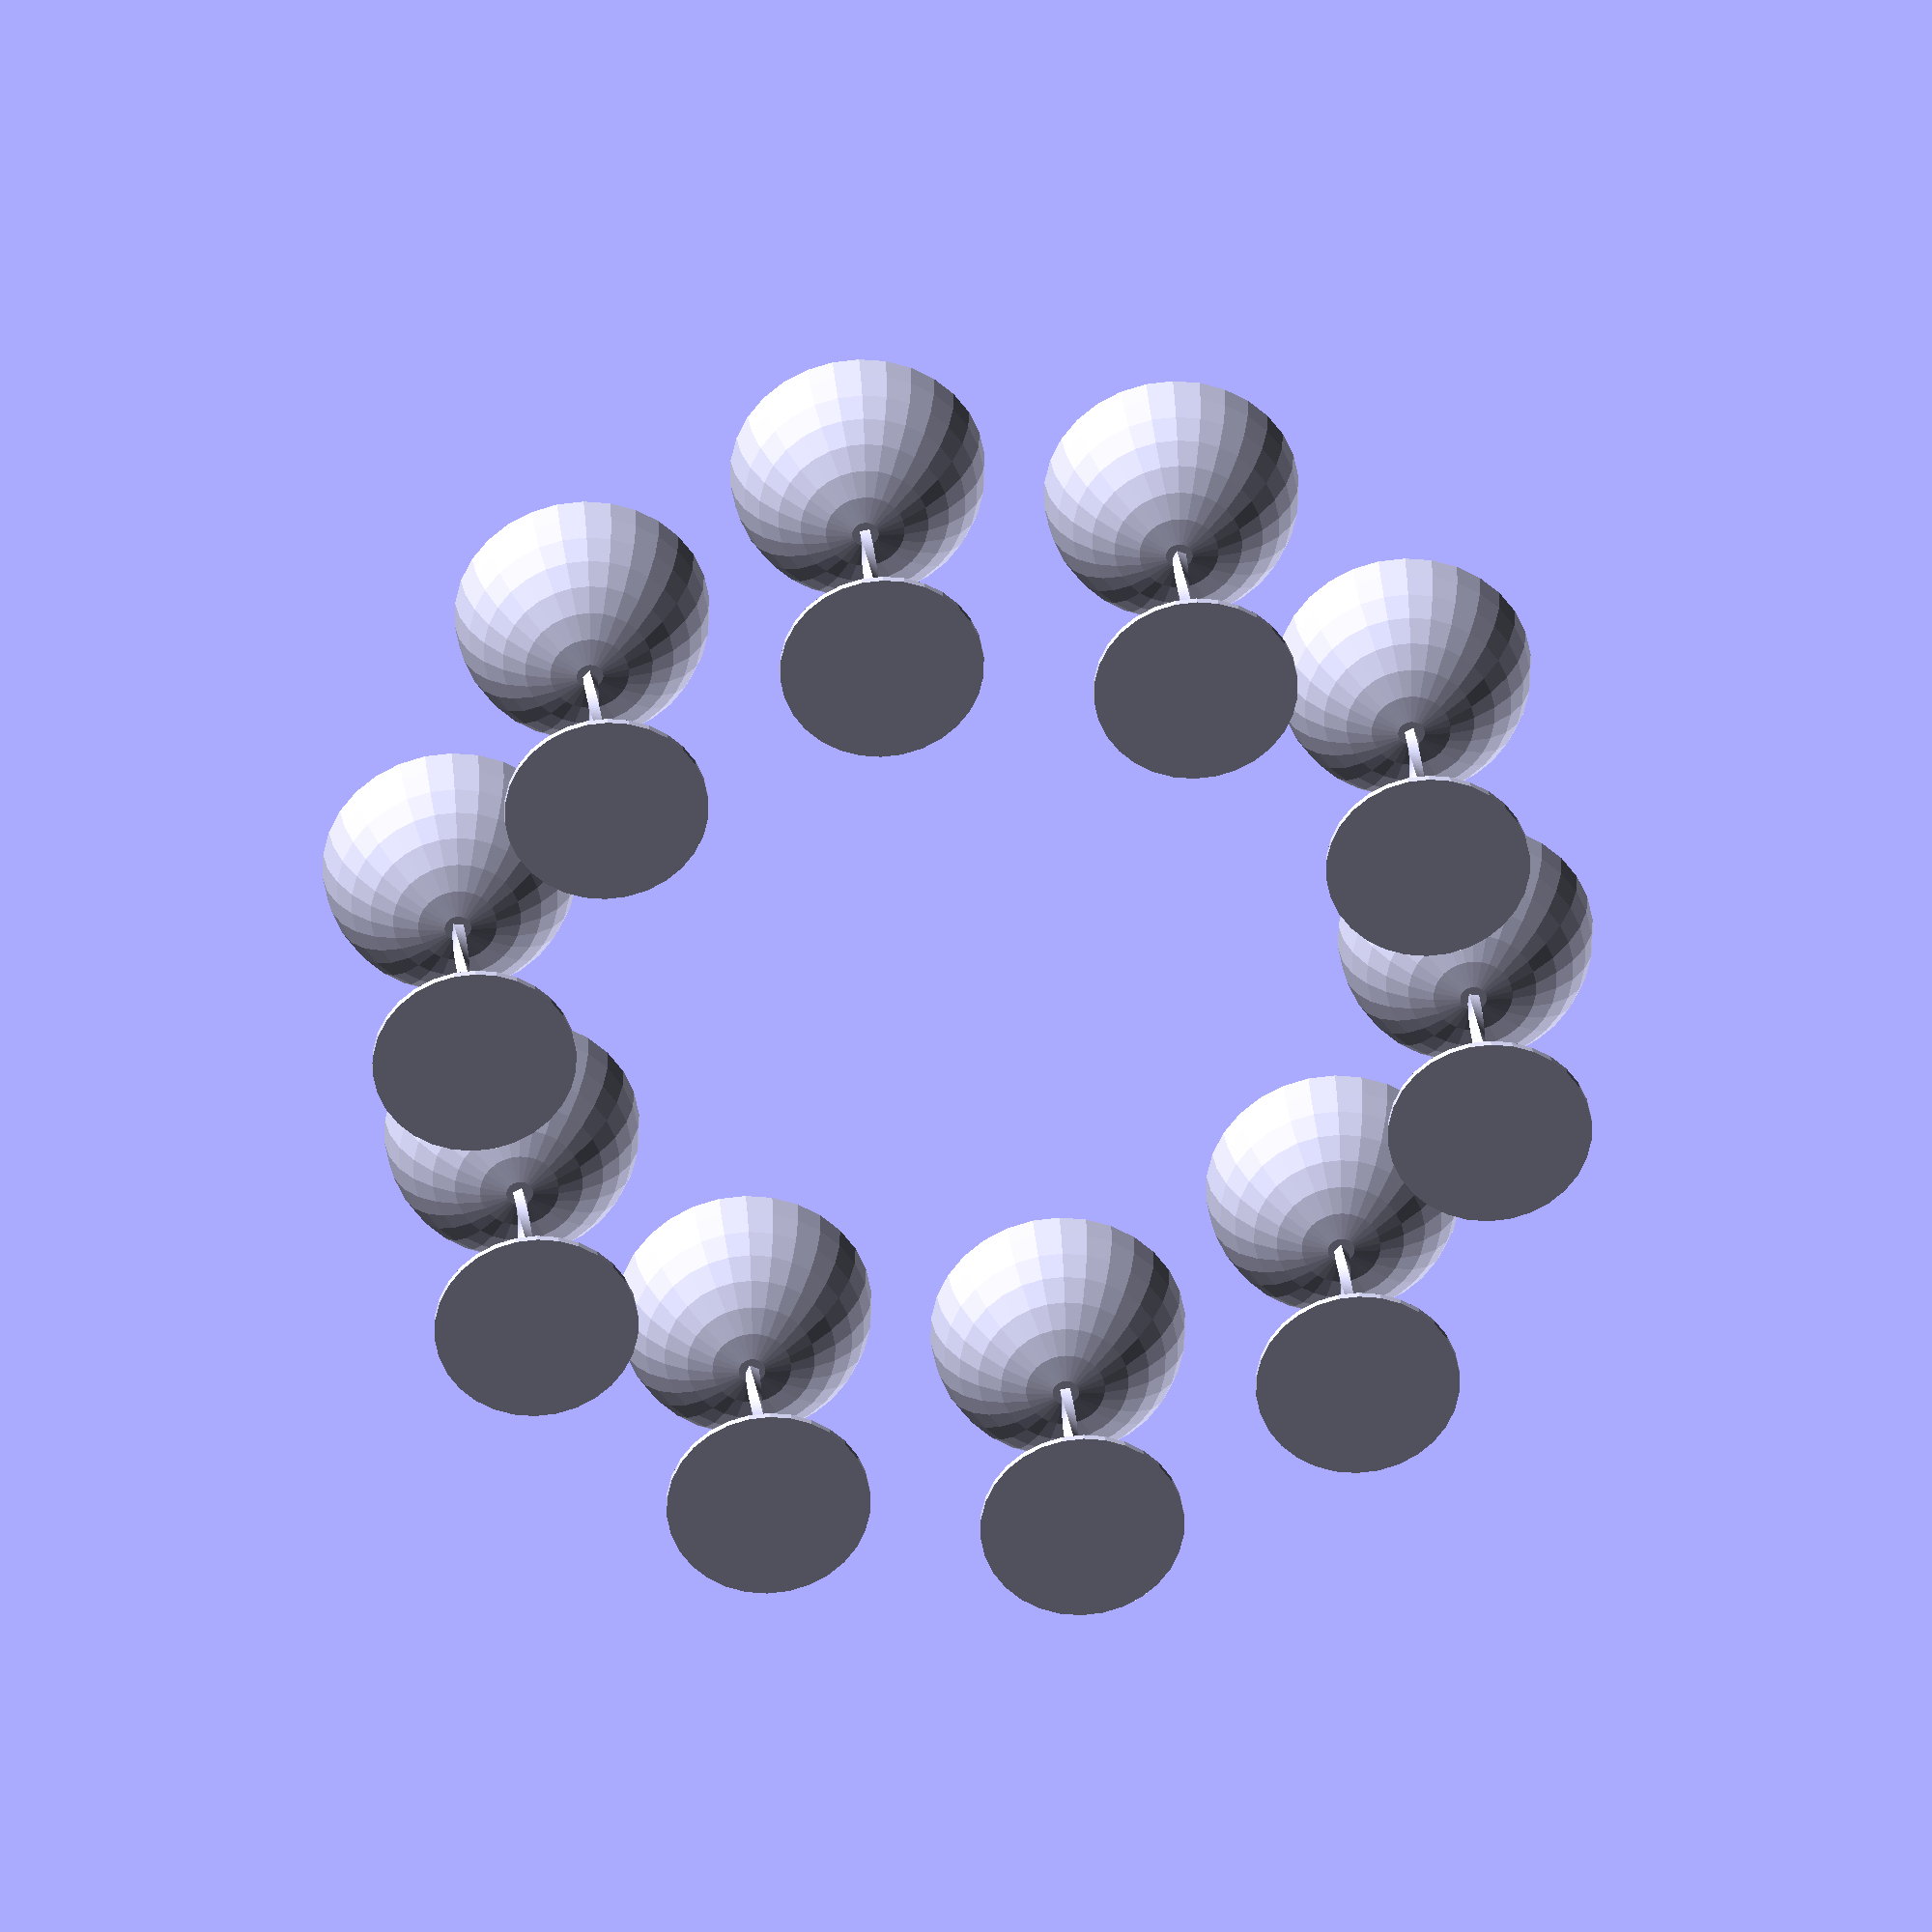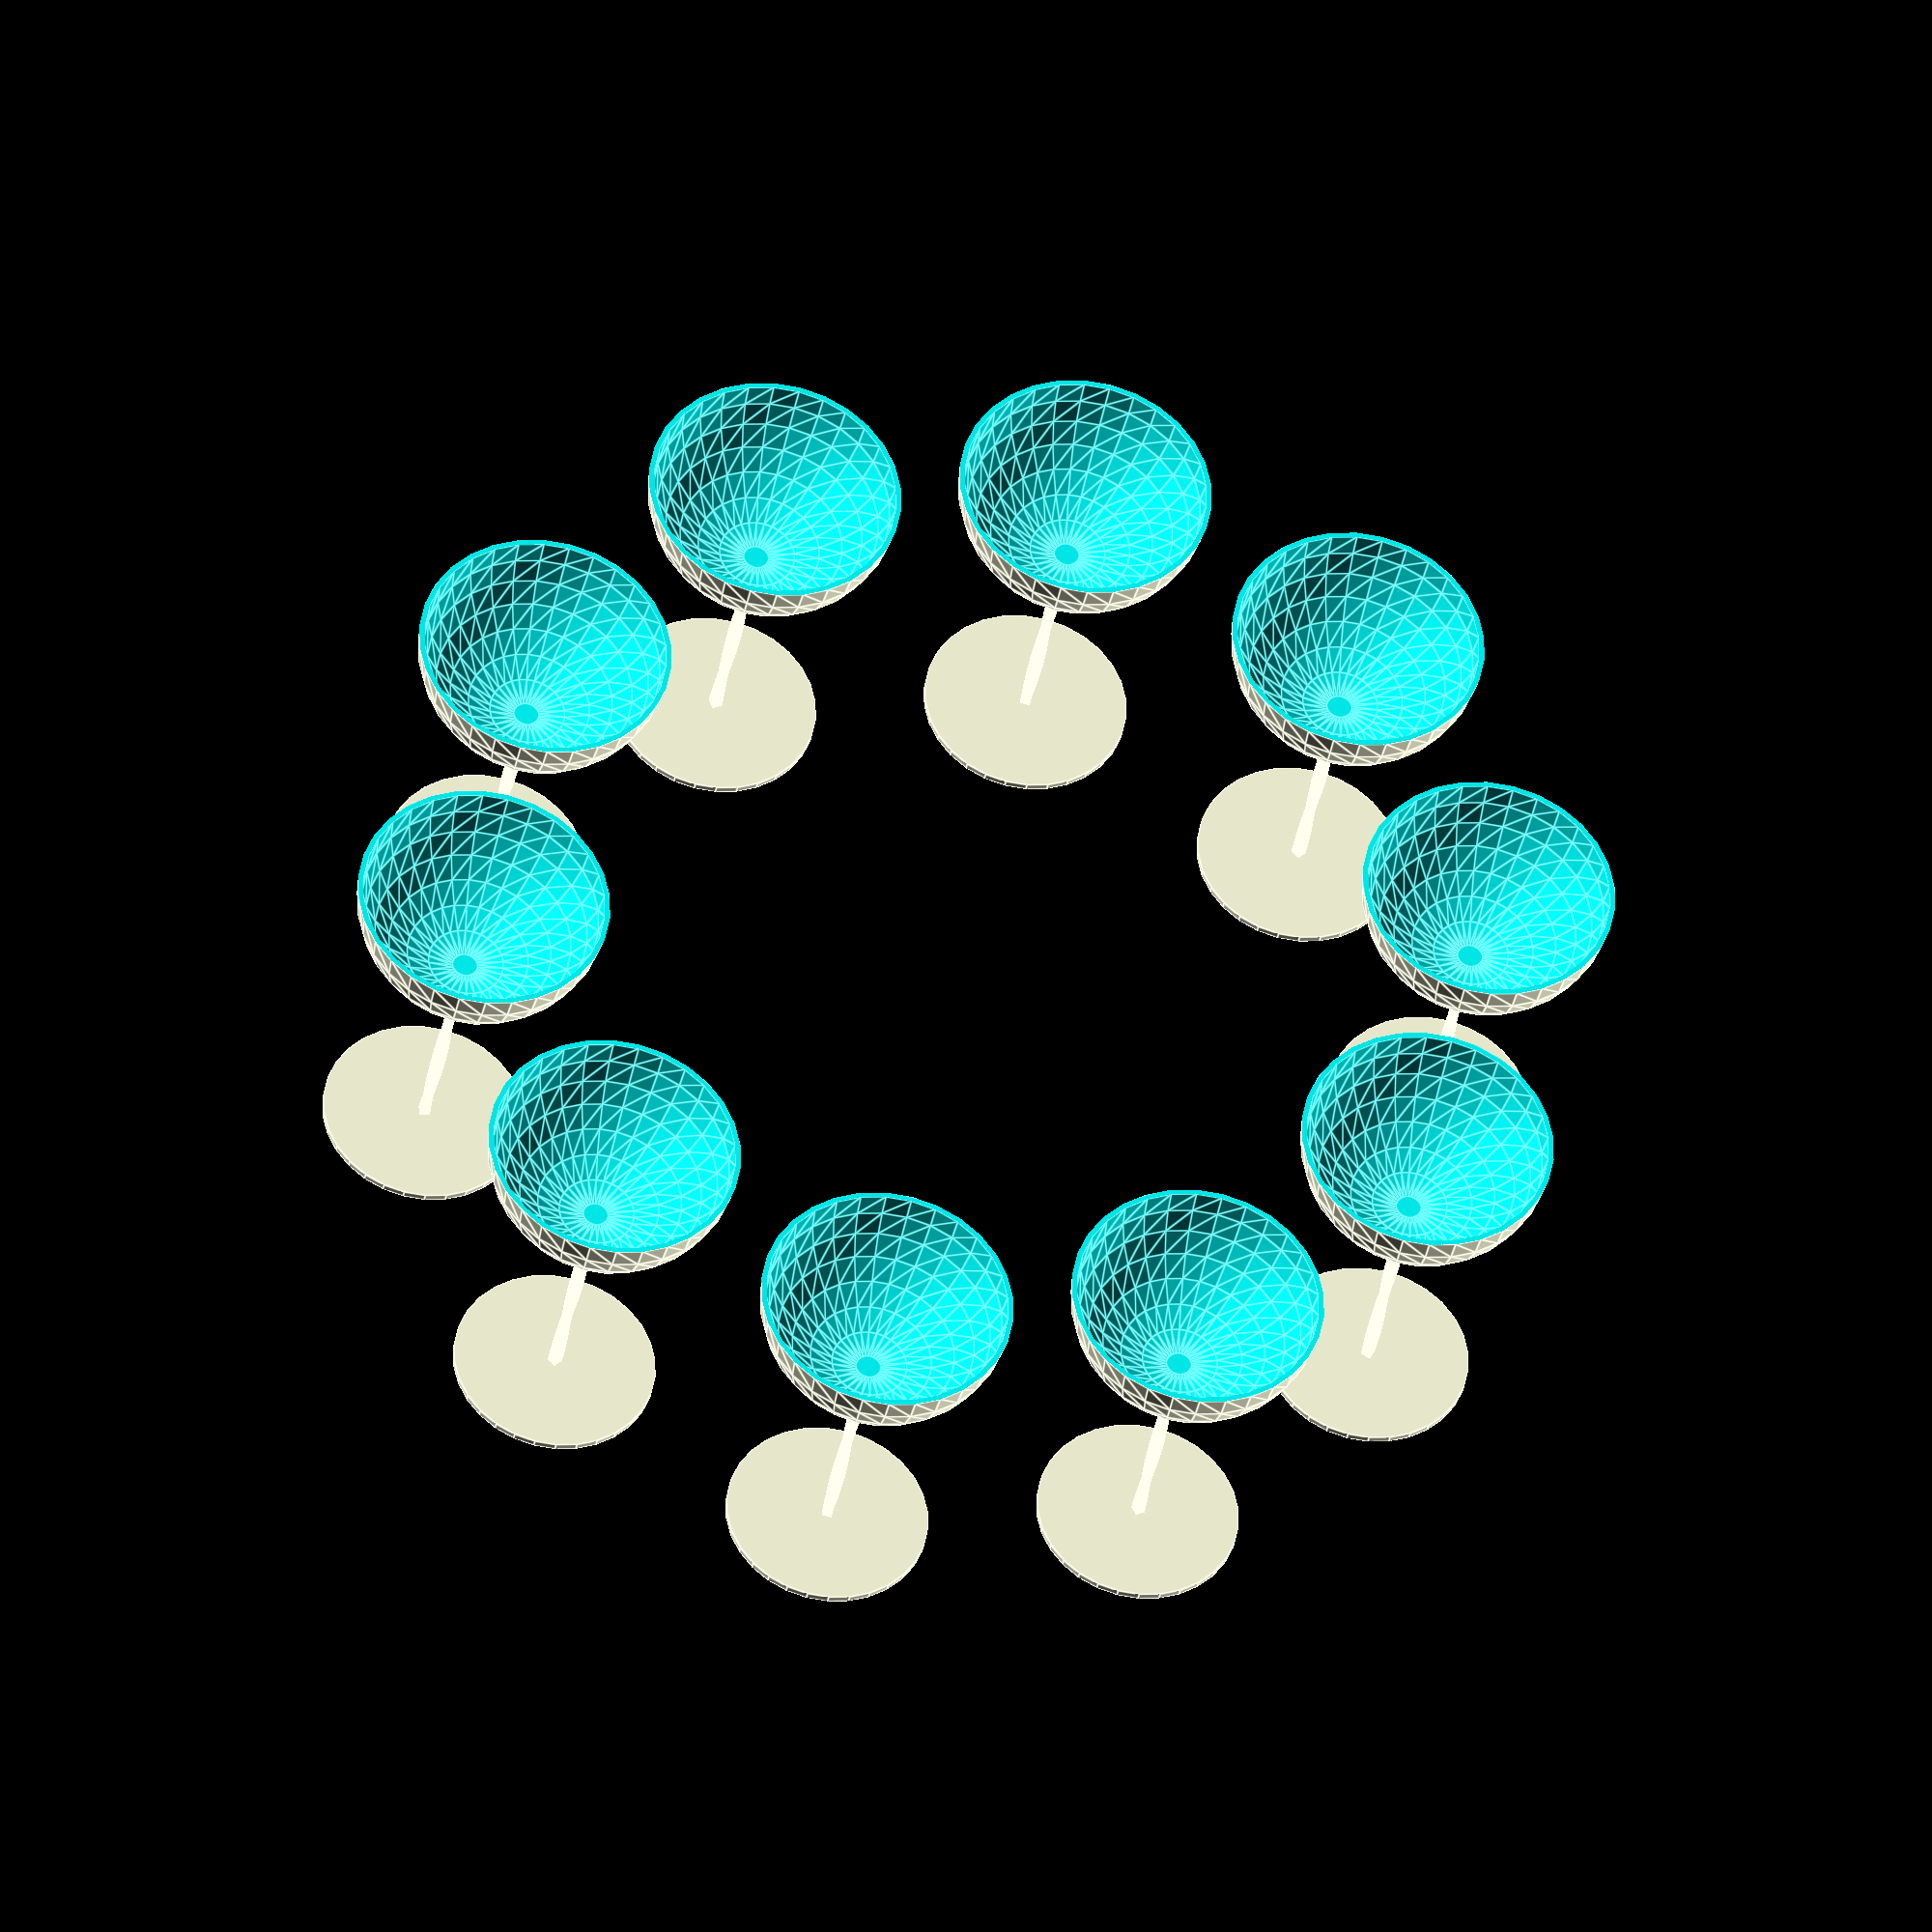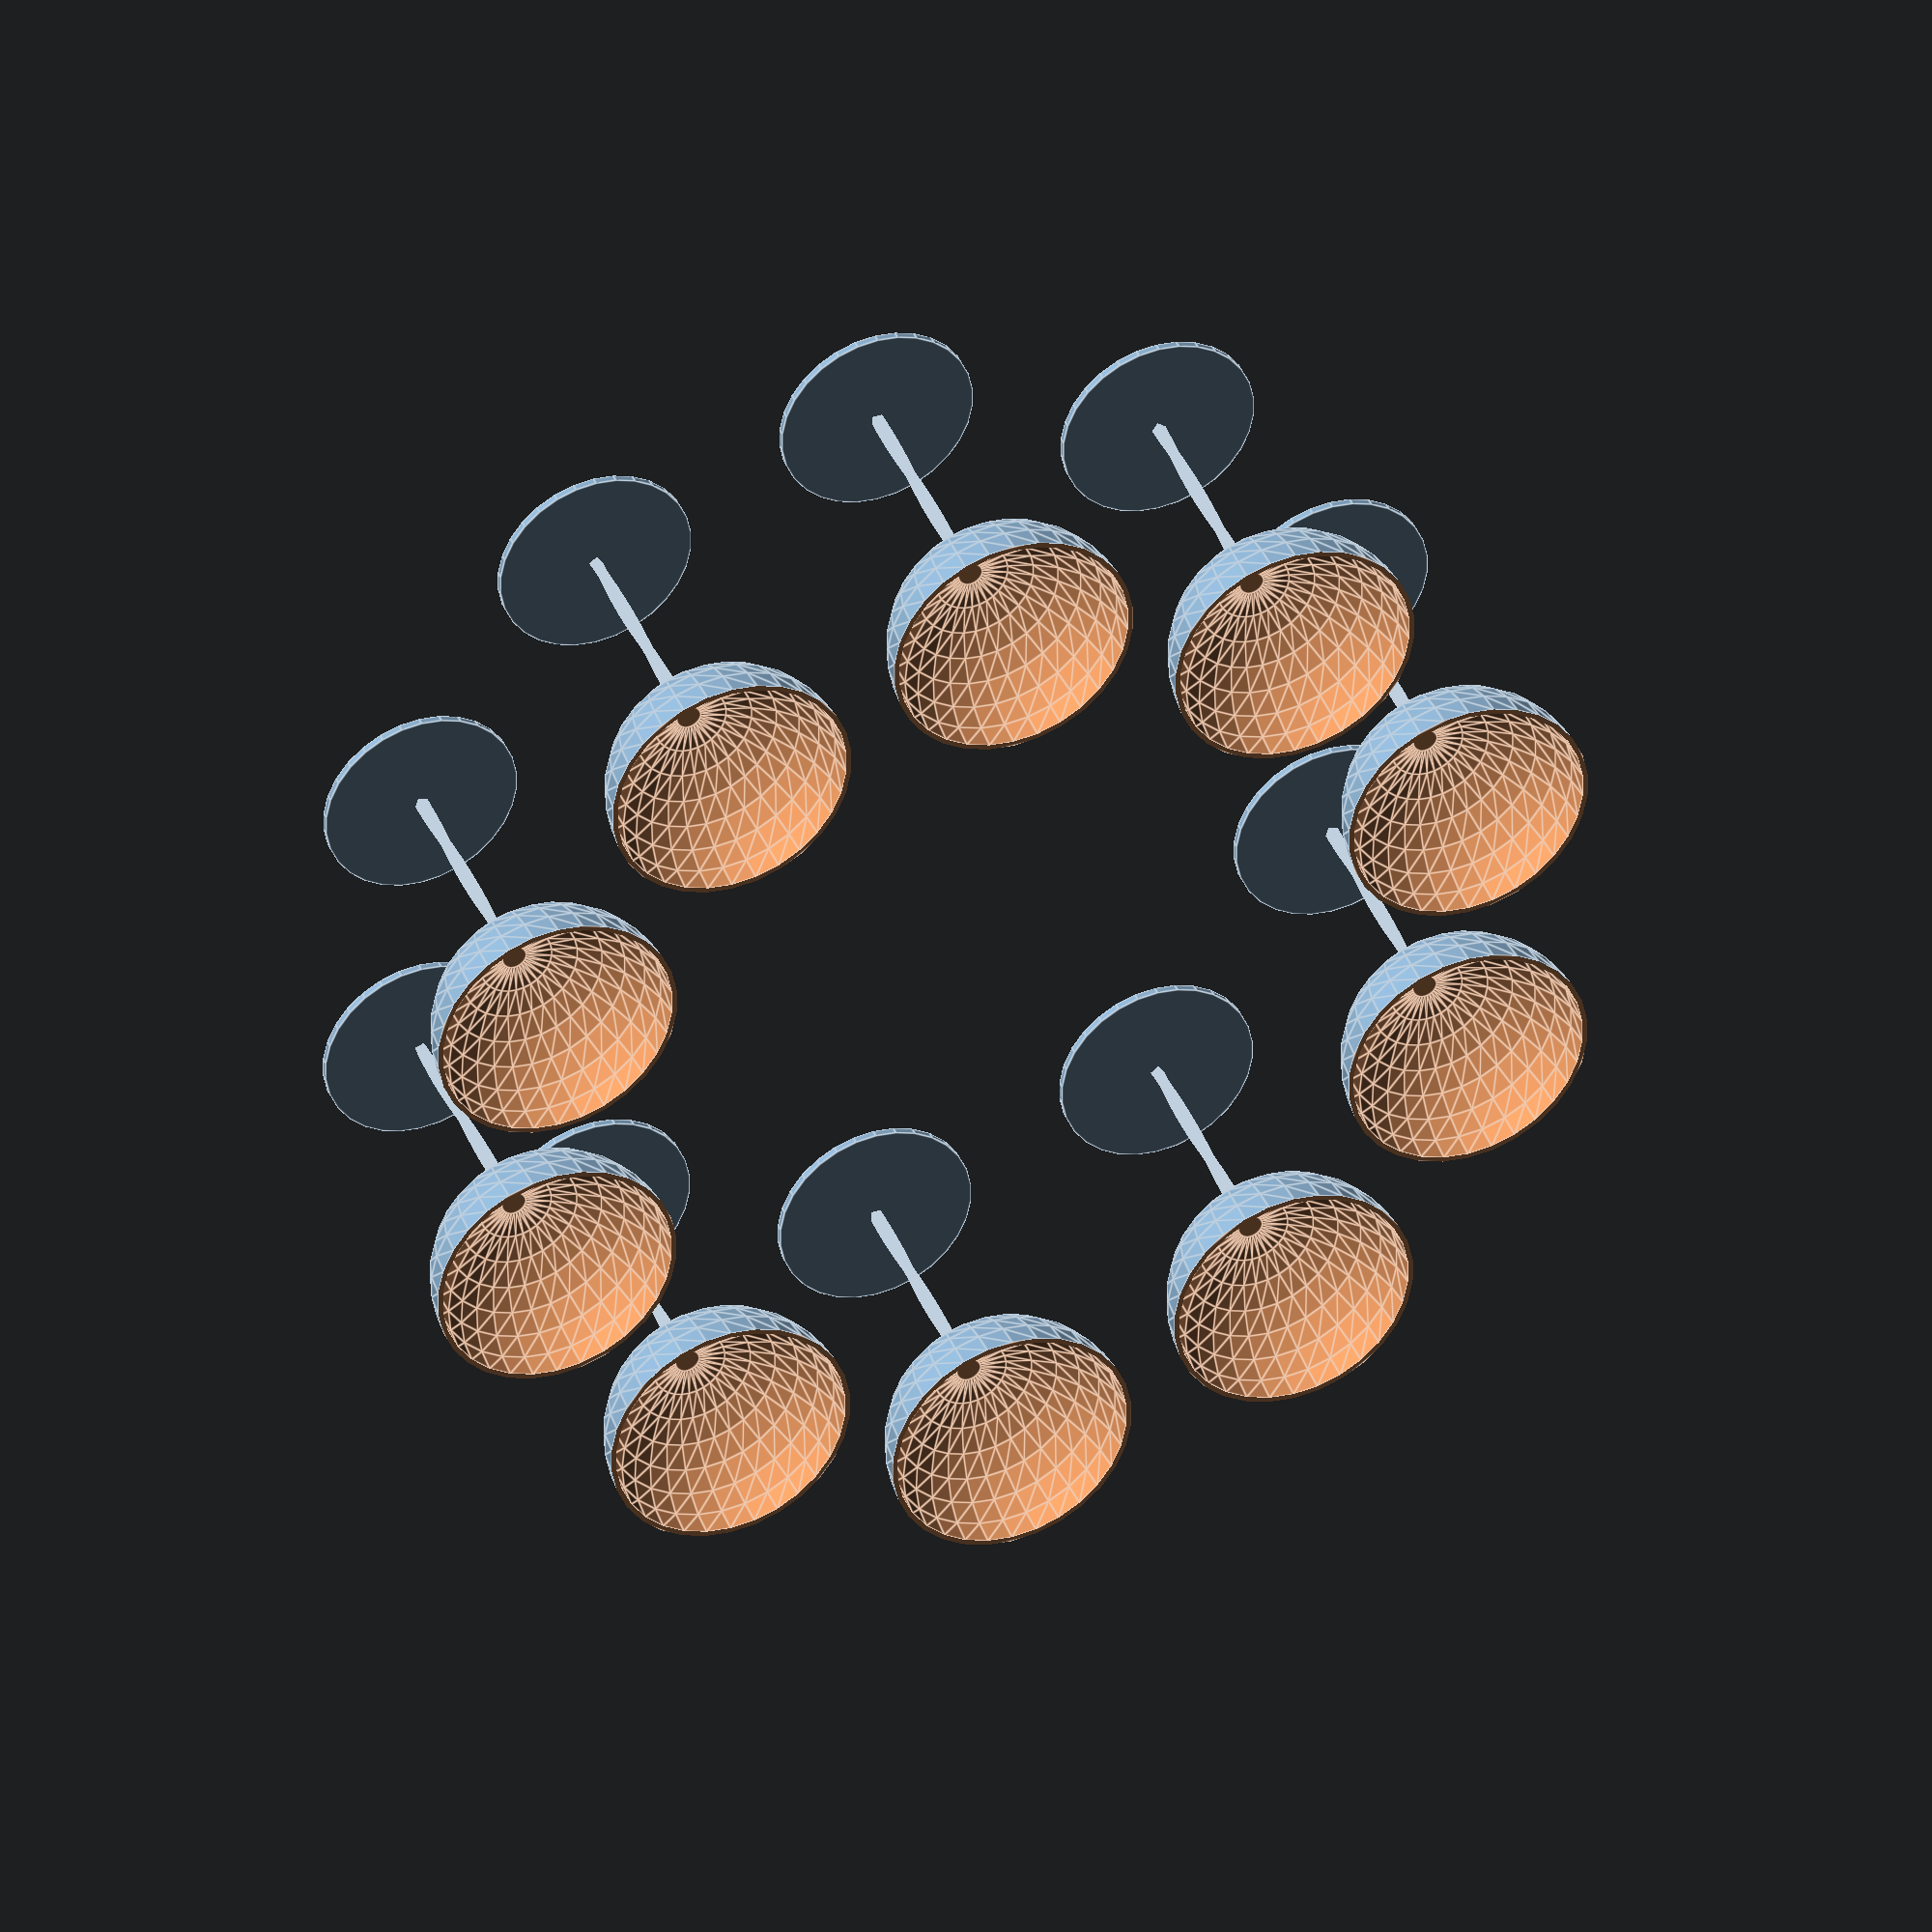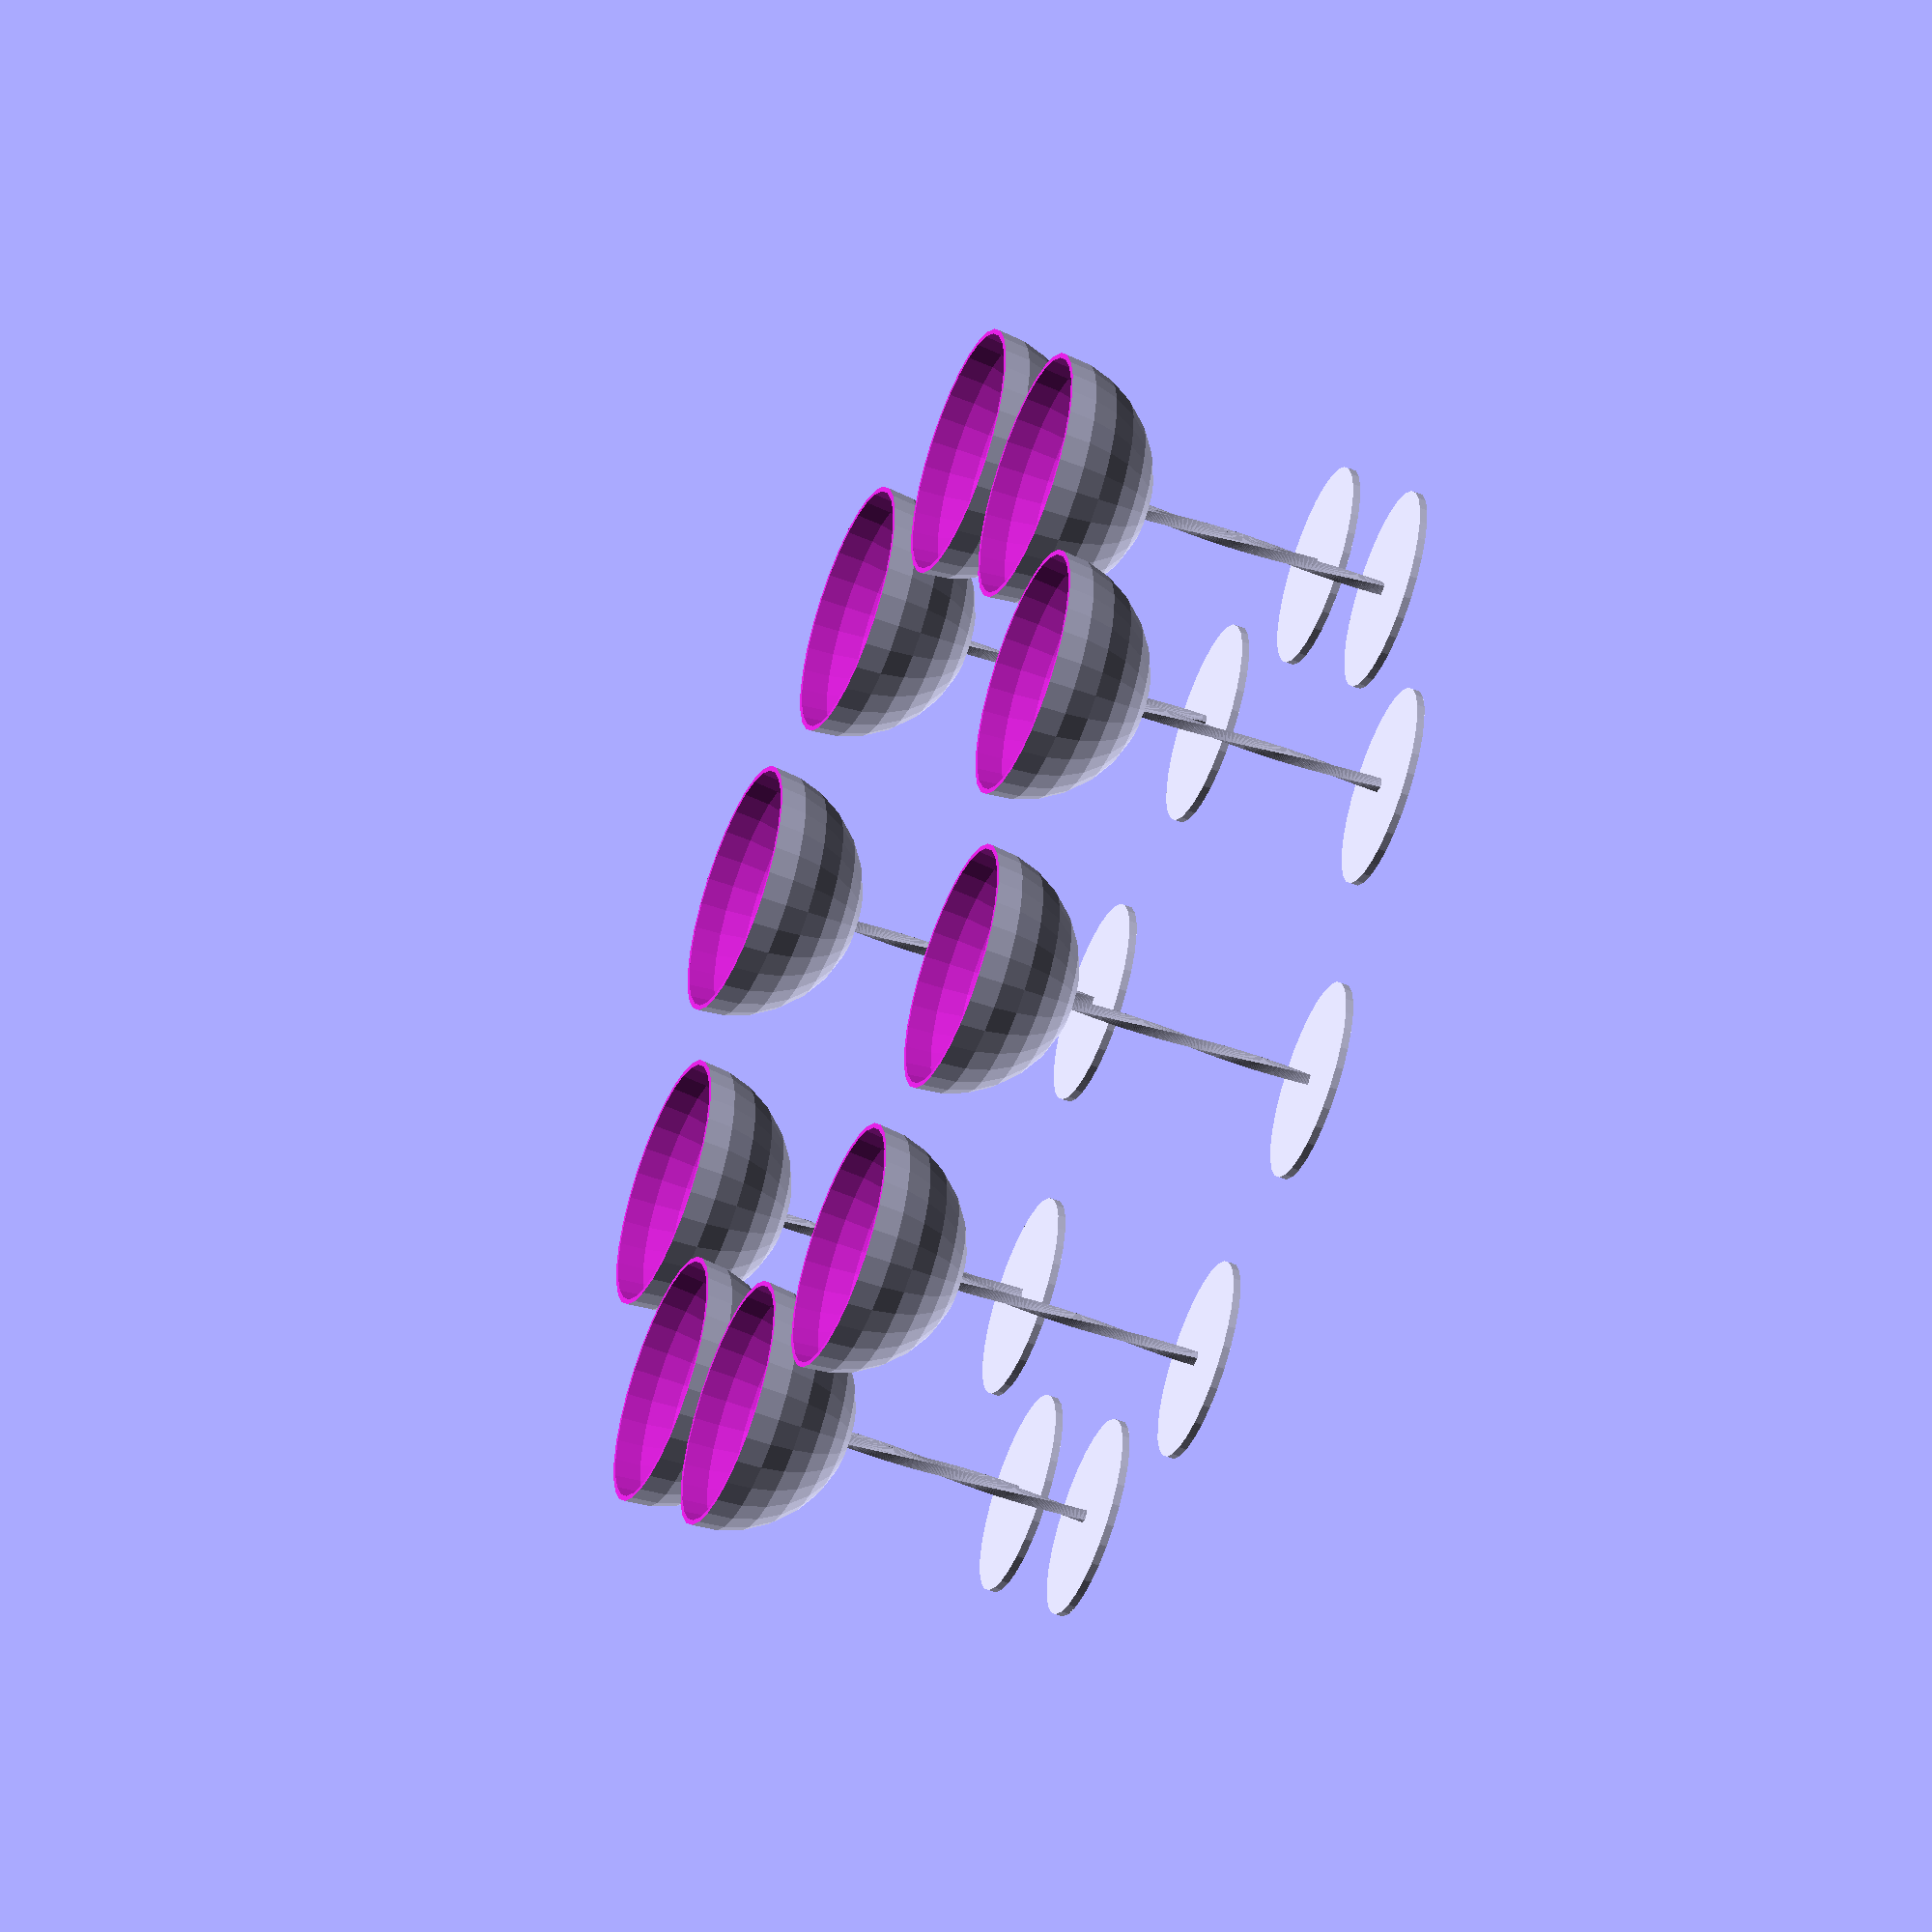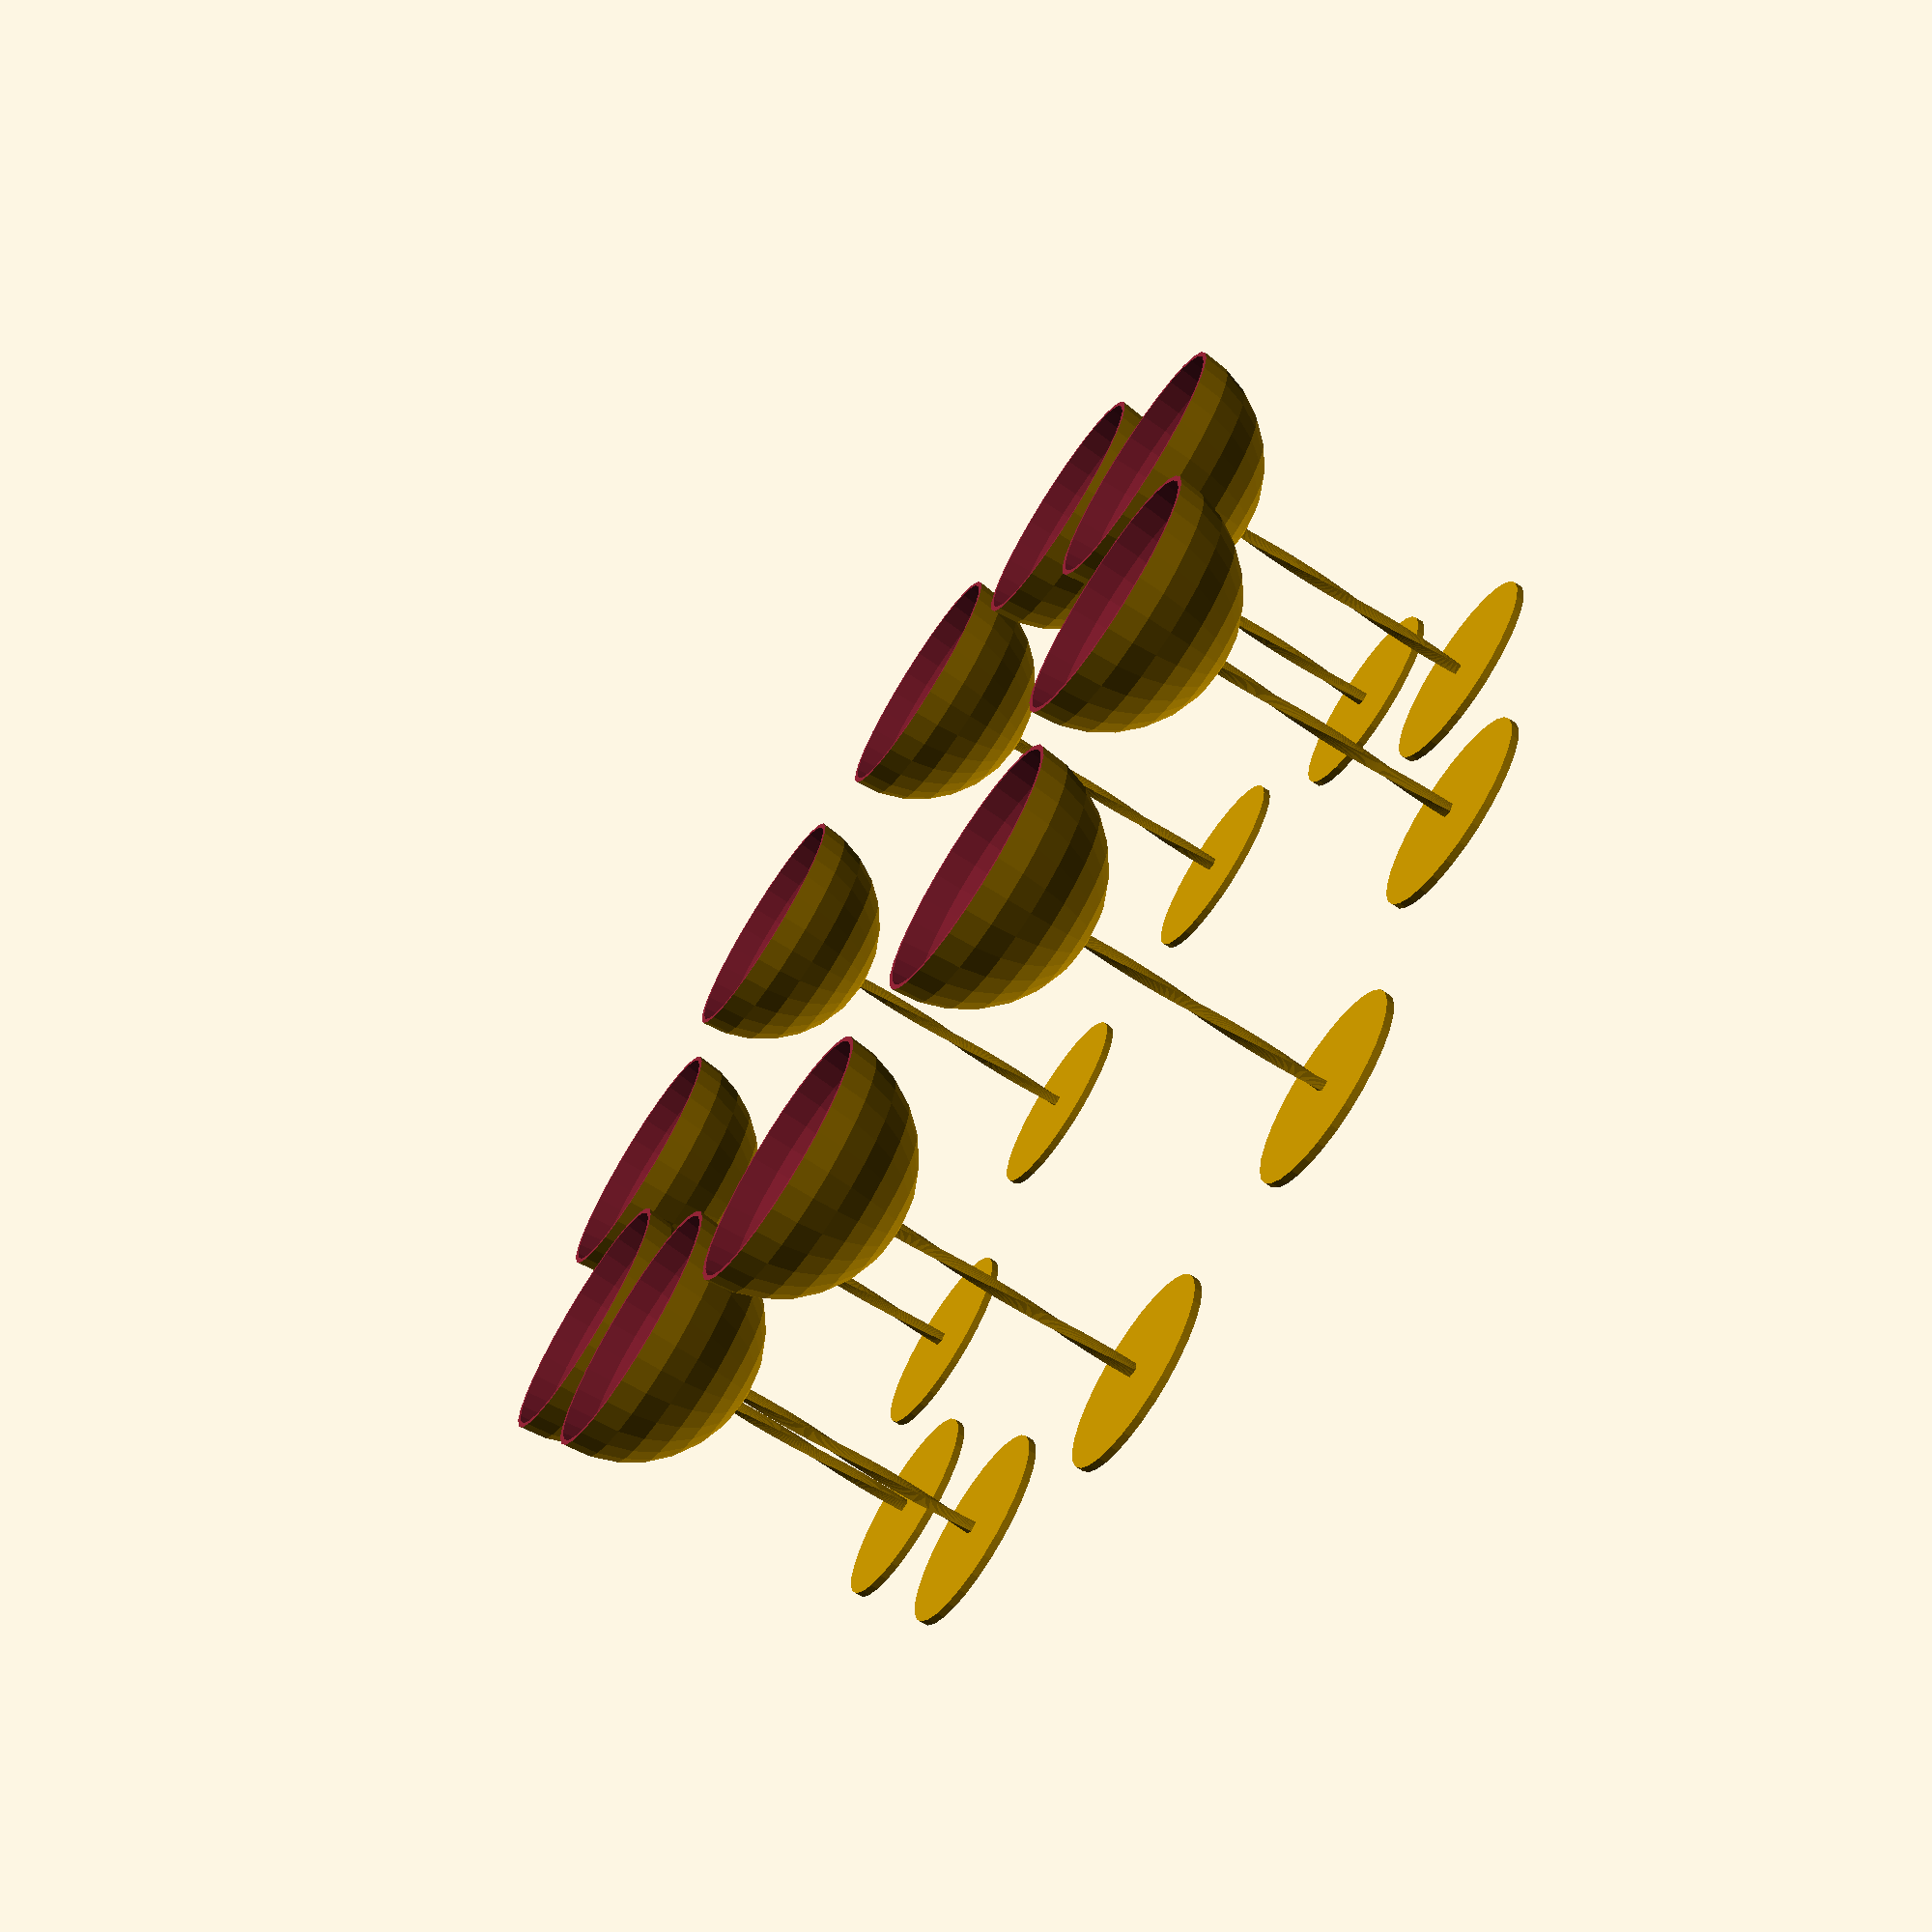
<openscad>
module pahar_sampanie(raza_baza,grosime_baza,raza_picior,inaltime_picior,raza_cupa, grosime_perete_cupa)
{
    baza_pahar(raza_baza,grosime_baza);
    translate([0,0,grosime_baza]) picior_pahar(raza_picior,inaltime_picior);
    translate([0,0,grosime_baza+inaltime_picior+raza_cupa]) cupa(raza_cupa, grosime_perete_cupa);
}//end pahar_sampanie

//------------------------------

module baza_pahar(raza_baza,grosime_baza)
{
    cylinder(h=grosime_baza,r=raza_baza);
    
}//end baza_pahar

//------------------------------

module picior_pahar(raza_picior,inaltime_picior)
{
    cylinder(h=inaltime_picior,r=raza_picior);
    linear_extrude(height = inaltime_picior, twist = 180, slices = 1000) square([2*raza_picior,2*raza_picior],center = true);
}//end picior_pahar

//------------------------------

module cupa(raza_cupa, grosime_perete_cupa)
{ 
    difference(){
    sphere(r=raza_cupa);
    translate([-raza_cupa,-raza_cupa]) cube([2*raza_cupa,2*raza_cupa,raza_cupa]);
    sphere(r=raza_cupa-grosime_perete_cupa);
    }
}//end cupa
//------------------------------


module pahare_sir(numar_pahare)
{    
for(i=[0:numar_pahare-1])
        translate([i*(50*2 + 3),0,0]) pahar_sampanie(raza_baza=40,grosime_baza=3,raza_picior=2,inaltime_picior=100,raza_cupa=50,            grosime_perete_cupa=2);

    }
module pahare_matrice(numar_pahare_x,numar_pahare_y)
    
{ 
for(j=[0:numar_pahare_y-1])   
    translate([0,j*(50*2 + 3),0]) pahare_sir(numar_pahare_x);

    }
//...............................
    module pahare_pe_cerc(nr_pahare, raza_cerc)
    {
        pas = 360 / nr_pahare;
        echo(pas = pas);
        echo(nr_pahare = nr_pahare);
        echo(raza_cerc = raza_cerc);
        echo(nr_pahare);
        for(i= [0 : pas : 360 - 1])
        rotate([0, 0, i])
        translate([raza_cerc, 0, 0])
    pahar_sampanie(raza_baza=40,grosime_baza=3,raza_picior=2,inaltime_picior=100,raza_cupa=50, grosime_perete_cupa = 2);

    }
    
//pahare_matrice(1,1);
    pahare_pe_cerc(10,200);

    
</openscad>
<views>
elev=329.4 azim=101.3 roll=176.4 proj=o view=solid
elev=214.3 azim=317.3 roll=189.0 proj=o view=edges
elev=140.9 azim=90.1 roll=200.8 proj=o view=edges
elev=232.8 azim=163.3 roll=111.8 proj=o view=wireframe
elev=252.1 azim=282.3 roll=122.7 proj=p view=wireframe
</views>
